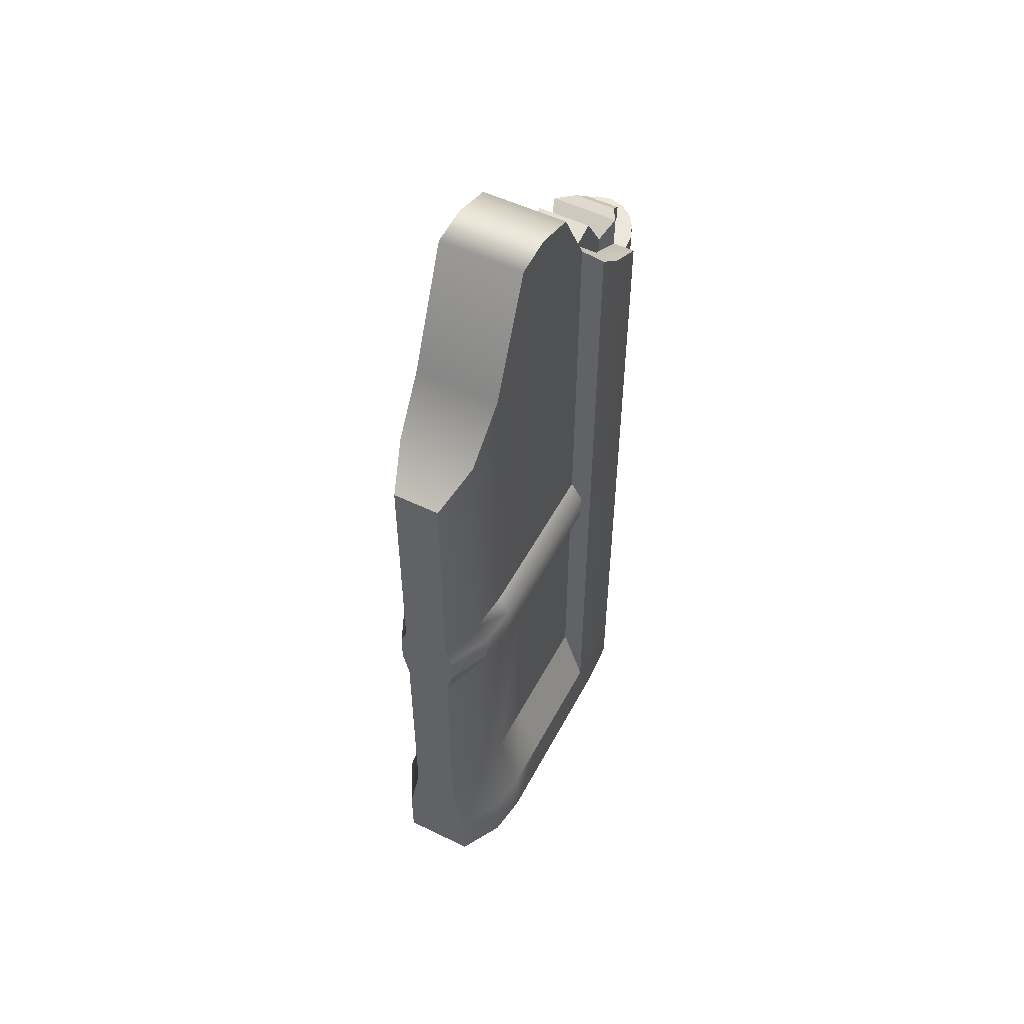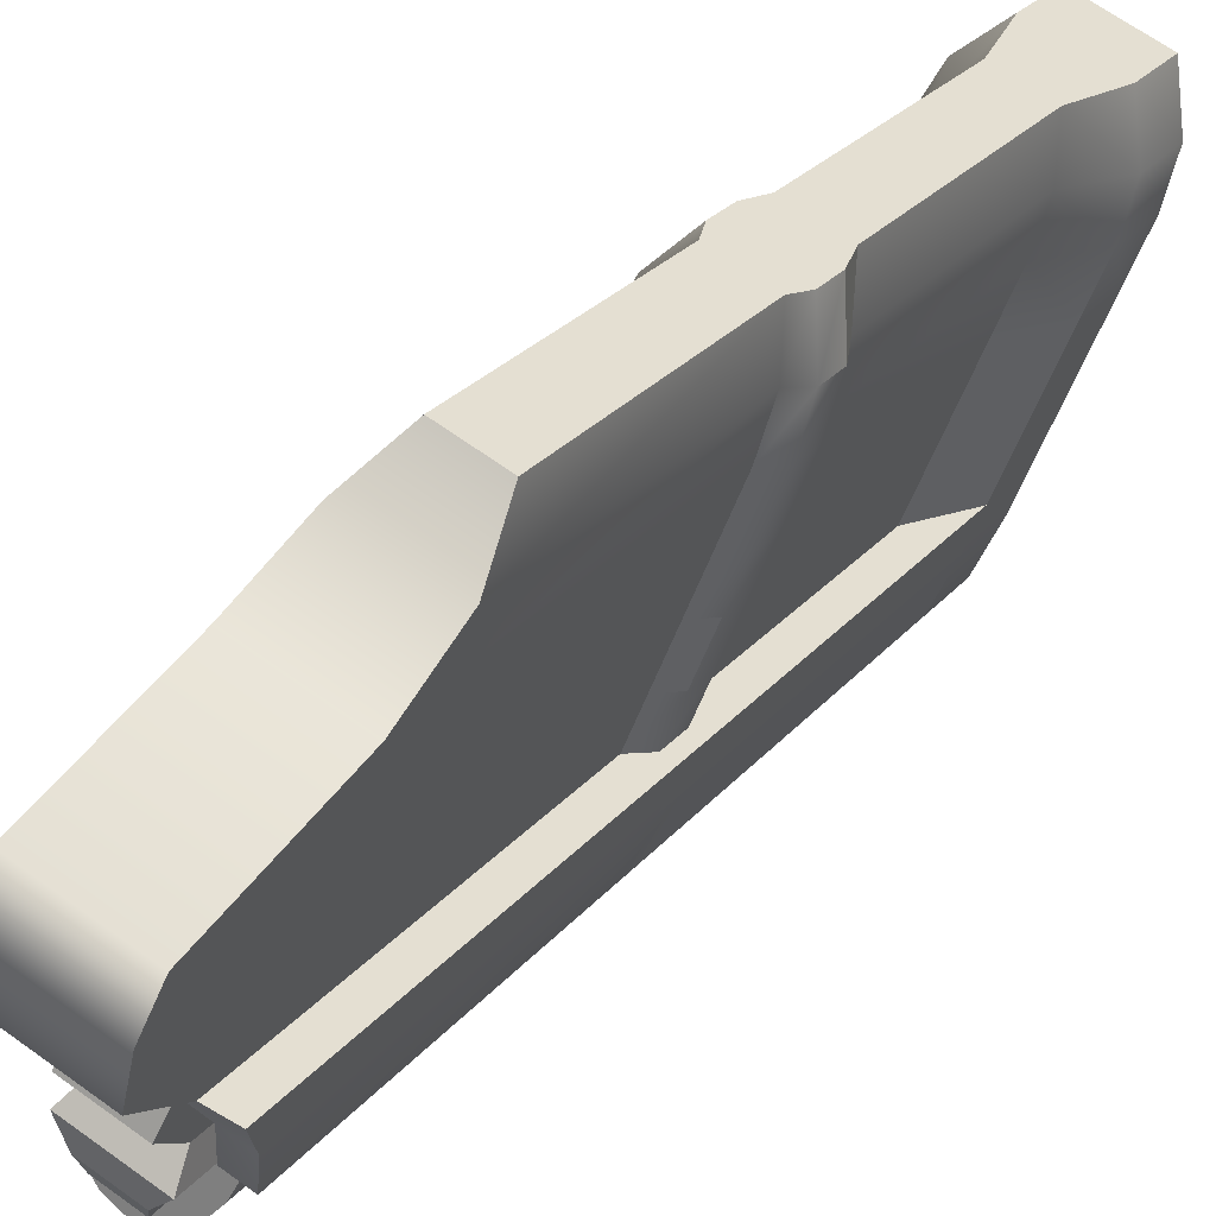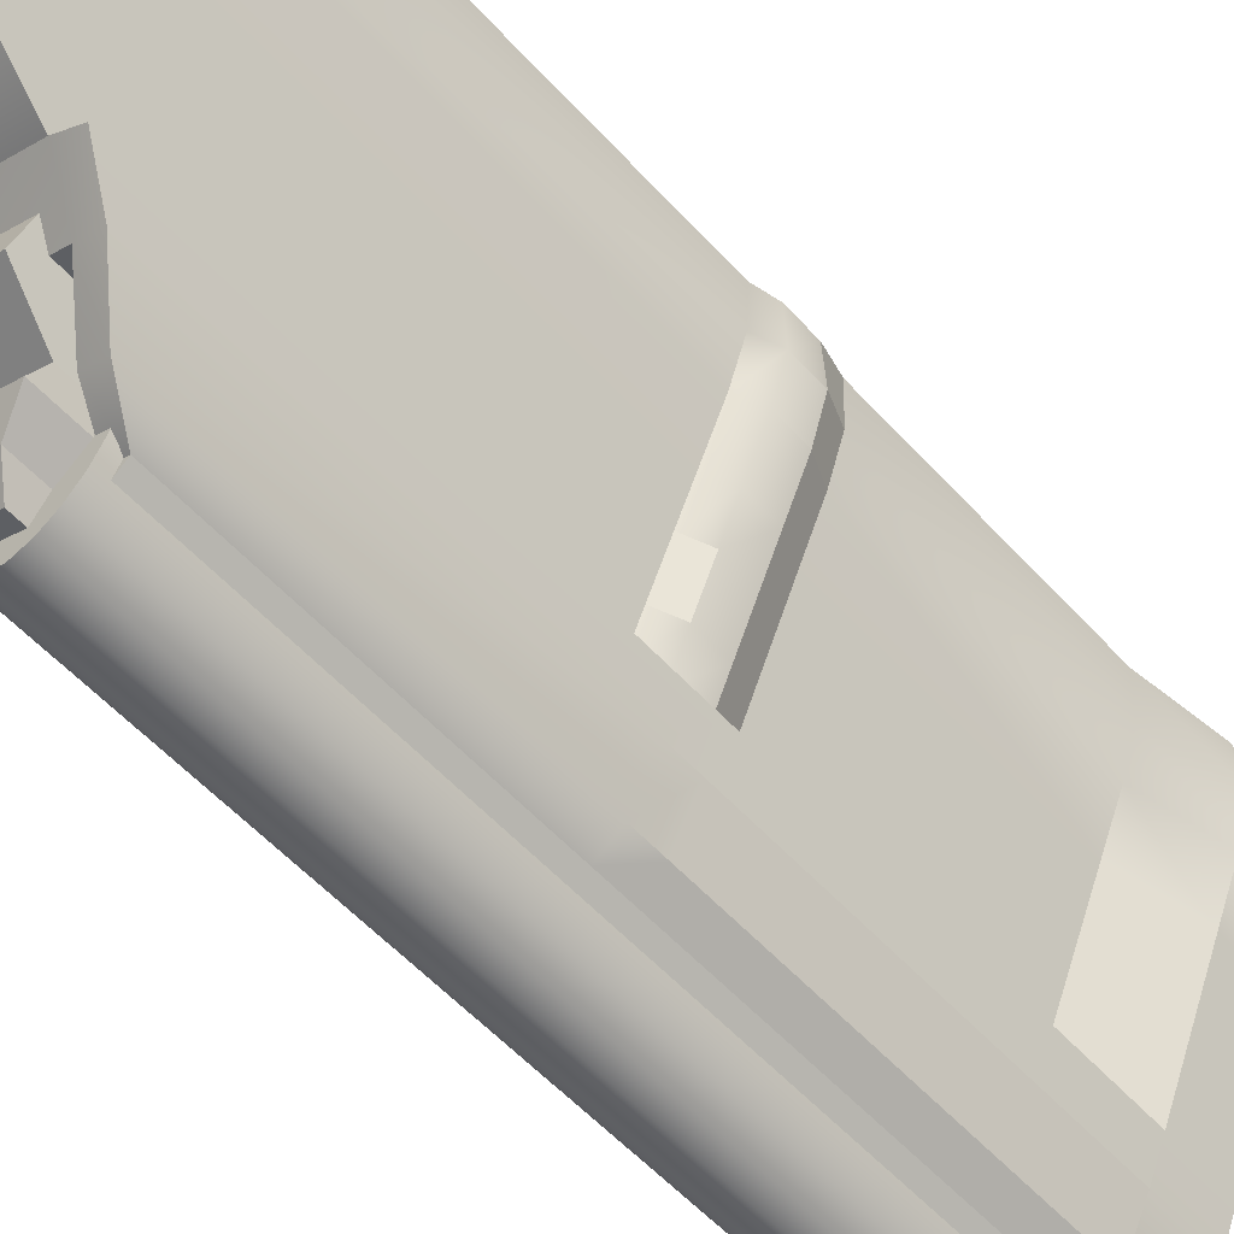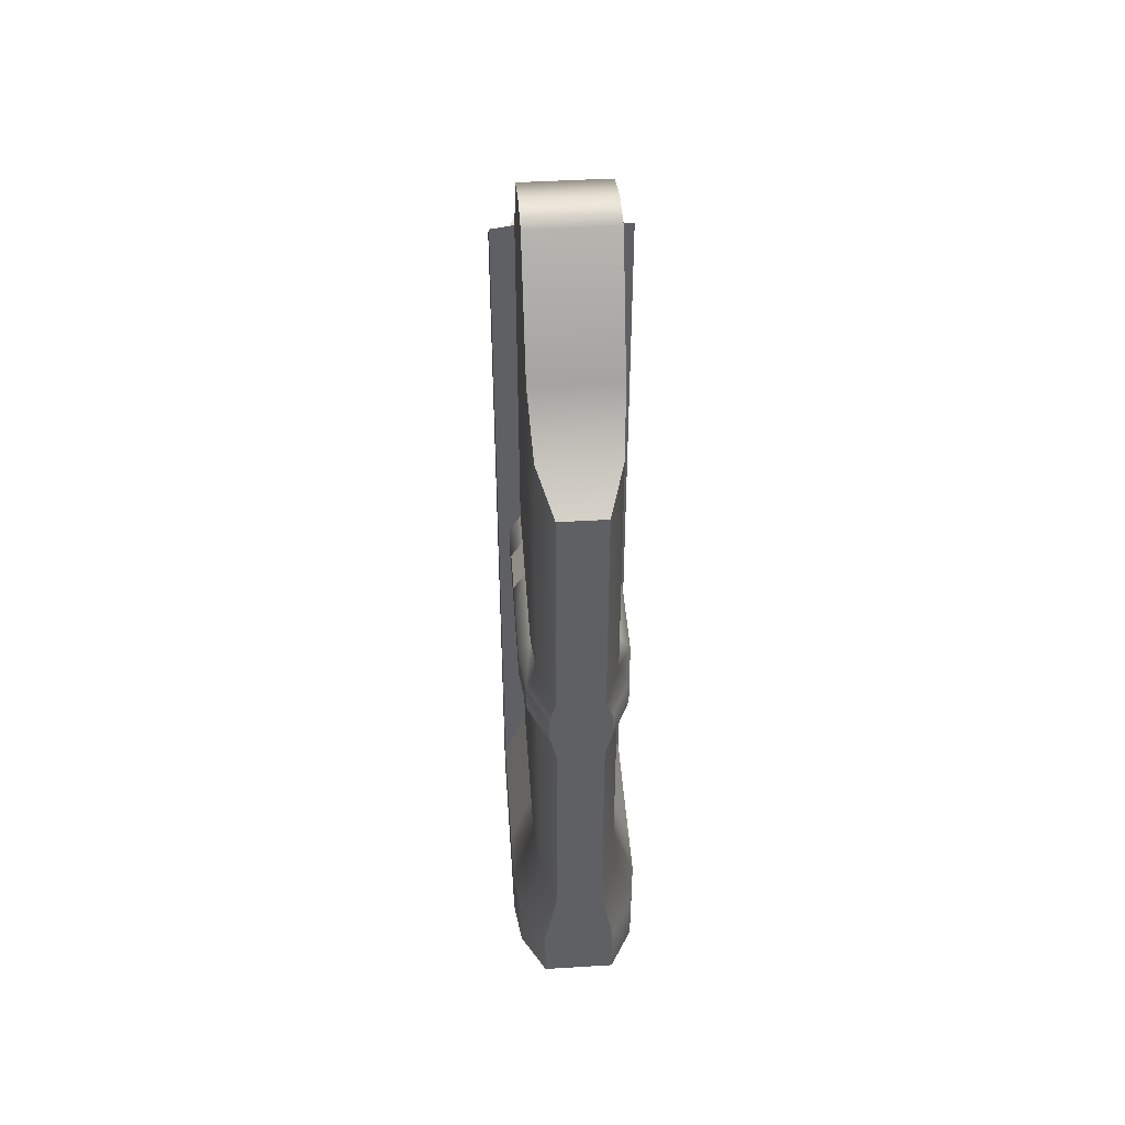
<metadata>
{"format":"obj","ext":"obj","renderer":"f3d","projection":"perspective","resolution":1024,"background":"white","views":[{"elev":52.8,"azim":4.7,"up":"+Y"},{"elev":24.5,"azim":-151.3,"up":"+Z"},{"elev":-54.5,"azim":-139.0,"up":"+Z"},{"elev":44.9,"azim":-26.8,"up":"+Y"}]}
</metadata>
<code>
g default
v 1.367 0.3167 -1.232
v 1.344 0.3167 -1.178
v 1.367 0.4189 -1.232
v 1.344 0.5358 -1.178
v 1.231 0.4189 -1.289
v 1.208 0.5358 -1.234
v 1.231 0.3167 -1.289
v 1.208 0.3167 -1.234
v 1.404 0.3167 -1.217
v 1.381 0.3167 -1.162
v 1.381 0.4189 -1.162
v 1.404 0.4189 -1.217
v 1.194 0.4189 -1.305
v 1.171 0.4189 -1.25
v 1.171 0.3167 -1.25
v 1.194 0.3167 -1.305
v 1.395 0.3167 -1.309
v 1.395 0.4189 -1.309
v 1.43 0.3167 -1.294
v 1.43 0.4189 -1.294
v 1.266 0.4189 -1.363
v 1.266 0.3167 -1.363
v 1.231 0.4189 -1.377
v 1.231 0.3167 -1.377
v 1.395 0.3167 -1.348
v 1.395 0.4189 -1.348
v 1.423 0.3167 -1.336
v 1.423 0.4189 -1.336
v 1.294 0.4189 -1.391
v 1.294 0.3167 -1.391
v 1.266 0.4189 -1.402
v 1.266 0.3167 -1.402
v 1.398 0.3167 -1.382
v 1.398 0.4189 -1.382
v 1.421 0.3167 -1.373
v 1.421 0.4189 -1.373
v 1.316 0.4189 -1.417
v 1.316 0.3167 -1.417
v 1.293 0.4189 -1.426
v 1.293 0.3167 -1.426
v 1.367 0.9431 -1.232
v 1.344 0.9431 -1.178
v 1.208 0.9431 -1.234
v 1.231 0.9431 -1.289
v 1.404 0.9431 -1.217
v 1.381 0.9431 -1.162
v 1.171 0.9431 -1.25
v 1.194 0.9431 -1.305
v 1.395 0.9431 -1.309
v 1.43 0.9431 -1.294
v 1.231 0.9431 -1.377
v 1.266 0.9431 -1.363
v 1.395 0.9431 -1.348
v 1.423 0.9431 -1.336
v 1.266 0.9431 -1.402
v 1.294 0.9431 -1.391
v 1.398 0.9431 -1.382
v 1.421 0.9431 -1.373
v 1.293 0.9431 -1.426
v 1.316 0.9431 -1.417
v 1.091 0.3167 -0.9567
v 1.227 0.3167 -0.8998
v 1.091 0.5358 -0.9567
v 1.227 0.5358 -0.8998
v 1.264 0.4189 -0.8842
v 1.264 0.3167 -0.8842
v 1.054 0.3167 -0.9722
v 1.054 0.4189 -0.9722
v 1.091 0.9431 -0.9567
v 1.227 0.9431 -0.8998
v 1.066 0.3167 -0.8096
v 1.14 0.3167 -0.7784
v 1.066 0.5358 -0.8096
v 1.14 0.5358 -0.7784
v 1.16 0.4189 -0.7698
v 1.16 0.3167 -0.7698
v 1.045 0.3167 -0.8181
v 1.045 0.4189 -0.8181
v 1.066 0.9431 -0.8096
v 1.14 0.9431 -0.7784
v 1.192 0.9431 -0.8347
v 1.069 0.9431 -0.8865
v 1.069 0.5358 -0.8865
v 1.035 0.4189 -0.9007
v 1.035 0.3167 -0.9007
v 1.069 0.3167 -0.8865
v 1.192 0.3167 -0.8347
v 1.226 0.3167 -0.8205
v 1.226 0.4189 -0.8205
v 1.192 0.5358 -0.8347
v 1.367 0.9873 -1.232
v 1.363 0.9873 -1.17
v 1.189 0.9873 -1.243
v 1.231 0.9873 -1.289
v 1.404 0.9873 -1.217
v 1.381 0.9873 -1.162
v 1.171 0.9873 -1.25
v 1.194 0.9873 -1.305
v 1.395 0.9873 -1.309
v 1.43 0.9873 -1.294
v 1.231 0.9873 -1.377
v 1.266 0.9873 -1.363
v 1.395 0.9873 -1.348
v 1.423 0.9873 -1.336
v 1.266 0.9873 -1.402
v 1.294 0.9873 -1.391
v 1.398 0.9873 -1.382
v 1.421 0.9873 -1.373
v 1.293 0.9873 -1.426
v 1.316 0.9873 -1.417
v 1.246 0.9873 -0.8917
v 1.072 0.9873 -0.9647
v 1.21 0.9873 -0.8273
v 1.052 0.9873 -0.8938
v 1.15 0.9873 -0.7739
v 1.055 0.9873 -0.814
v 1.367 1.039 -1.232
v 1.363 1.039 -1.17
v 1.189 1.039 -1.243
v 1.231 1.039 -1.289
v 1.404 1.039 -1.217
v 1.381 1.039 -1.162
v 1.171 1.039 -1.25
v 1.194 1.039 -1.305
v 1.395 1.039 -1.309
v 1.43 1.039 -1.294
v 1.231 1.039 -1.377
v 1.266 1.039 -1.363
v 1.395 1.039 -1.348
v 1.423 1.039 -1.336
v 1.266 1.039 -1.402
v 1.294 1.039 -1.391
v 1.398 1.039 -1.382
v 1.421 1.039 -1.373
v 1.293 1.039 -1.426
v 1.316 1.039 -1.417
v 1.231 0.4706 -1.289
v 1.266 0.4706 -1.363
v 1.231 0.9949 -1.289
v 1.266 0.9949 -1.363
v 1.294 0.4706 -1.391
v 1.294 0.9949 -1.391
v 1.246 1.039 -0.8917
v 1.072 1.039 -0.9647
v 1.21 1.039 -0.8273
v 1.052 1.039 -0.8938
v 1.15 1.039 -0.7739
v 1.055 1.039 -0.814
v 1.367 0.9949 -1.232
v 1.395 0.9949 -1.309
v 1.367 1.071 -1.232
v 1.344 1.071 -1.177
v 1.208 1.071 -1.235
v 1.231 1.071 -1.289
v 1.404 1.071 -1.217
v 1.381 1.071 -1.162
v 1.171 1.071 -1.25
v 1.194 1.071 -1.305
v 1.395 1.071 -1.309
v 1.43 1.071 -1.294
v 1.231 1.071 -1.377
v 1.266 1.071 -1.363
v 1.395 1.071 -1.348
v 1.423 1.071 -1.336
v 1.266 1.071 -1.402
v 1.294 1.071 -1.391
v 1.398 1.071 -1.382
v 1.421 1.071 -1.373
v 1.227 1.071 -0.8996
v 1.091 1.071 -0.9568
v 1.193 1.071 -0.8345
v 1.069 1.071 -0.8866
v 1.14 1.071 -0.7783
v 1.065 1.071 -0.8097
v 1.367 1.639 -1.232
v 1.344 1.694 -1.177
v 1.208 1.694 -1.235
v 1.231 1.639 -1.289
v 1.404 1.639 -1.217
v 1.381 1.688 -1.162
v 1.171 1.688 -1.25
v 1.194 1.639 -1.305
v 1.395 1.589 -1.309
v 1.43 1.589 -1.294
v 1.231 1.589 -1.377
v 1.266 1.589 -1.363
v 1.395 1.53 -1.348
v 1.423 1.53 -1.336
v 1.266 1.53 -1.402
v 1.294 1.53 -1.391
v 1.398 1.53 -1.382
v 1.421 1.53 -1.373
v 1.227 1.62 -0.8996
v 1.091 1.62 -0.9568
v 1.193 1.53 -0.8345
v 1.069 1.53 -0.8866
v 1.14 1.481 -0.7783
v 1.065 1.481 -0.8097
v 1.125 1.835 -1.039
v 1.125 1.071 -1.039
v 1.107 1.039 -1.047
v 1.107 0.9873 -1.047
v 1.126 0.9431 -1.039
v 1.126 0.5358 -1.039
v 1.089 0.4189 -1.054
v 1.089 0.3167 -1.054
v 1.126 0.3167 -1.039
v 1.261 0.3167 -0.9817
v 1.298 0.3167 -0.9661
v 1.298 0.4189 -0.9661
v 1.261 0.5358 -0.9817
v 1.261 0.9431 -0.9817
v 1.28 0.9873 -0.9736
v 1.28 1.039 -0.9736
v 1.262 1.071 -0.9816
v 1.262 1.835 -0.9816
v 1.151 1.841 -1.101
v 1.151 1.071 -1.101
v 1.133 1.039 -1.108
v 1.133 0.9873 -1.108
v 1.152 0.9431 -1.1
v 1.152 0.5358 -1.1
v 1.115 0.4189 -1.116
v 1.115 0.3167 -1.116
v 1.152 0.3167 -1.1
v 1.287 0.3167 -1.044
v 1.324 0.3167 -1.028
v 1.324 0.4189 -1.028
v 1.287 0.5358 -1.044
v 1.287 0.9431 -1.044
v 1.306 0.9873 -1.035
v 1.306 1.039 -1.035
v 1.288 1.071 -1.043
v 1.288 1.841 -1.043
v 1.182 1.817 -1.173
v 1.182 1.071 -1.173
v 1.163 1.039 -1.181
v 1.163 0.9873 -1.181
v 1.182 0.9431 -1.173
v 1.182 0.5358 -1.173
v 1.145 0.4189 -1.189
v 1.145 0.3167 -1.189
v 1.182 0.3167 -1.173
v 1.318 0.3167 -1.116
v 1.355 0.3167 -1.101
v 1.355 0.4189 -1.101
v 1.318 0.5358 -1.116
v 1.318 0.9431 -1.116
v 1.337 0.9873 -1.108
v 1.337 1.039 -1.108
v 1.318 1.071 -1.116
v 1.318 1.817 -1.116
v 1.163 1.039 -1.181
v 1.133 1.039 -1.108
v 1.182 1.071 -1.173
v 1.151 1.071 -1.101
v 1.294 1.071 -1.391
v 1.266 1.071 -1.402
v 1.293 1.071 -1.426
v 1.316 1.071 -1.417
v 1.293 1.53 -1.426
v 1.316 1.53 -1.417
v 1.35 1.543 -1.264
v 1.281 1.543 -1.098
v 1.35 1.67 -1.264
v 1.281 1.632 -1.098
v 1.265 1.67 -1.3
v 1.195 1.632 -1.134
v 1.265 1.543 -1.3
v 1.195 1.543 -1.134
v 1.283 1.543 -1.343
v 1.369 1.543 -1.307
v 1.369 1.598 -1.307
v 1.283 1.598 -1.343
v 1.286 1.543 -1.382
v 1.395 1.543 -1.337
v 1.395 1.617 -1.337
v 1.286 1.617 -1.382
v 1.323 1.543 -1.413
v 1.391 1.543 -1.384
v 1.391 1.6 -1.384
v 1.323 1.6 -1.413
v 1.343 1.543 -1.441
v 1.397 1.543 -1.418
v 1.397 1.572 -1.418
v 1.343 1.572 -1.441
v 1.28 0.2531 -1.279
v 1.266 0.2531 -1.302
v 1.259 0.2531 -1.33
v 1.261 0.2531 -1.362
v 1.27 0.2531 -1.394
v 1.286 0.2531 -1.423
v 1.308 0.2531 -1.446
v 1.333 0.2531 -1.462
v 1.359 0.2531 -1.467
v 1.384 0.2531 -1.463
v 1.404 0.2531 -1.448
v 1.418 0.2531 -1.426
v 1.425 0.2531 -1.397
v 1.424 0.2531 -1.366
v 1.414 0.2531 -1.334
v 1.398 0.2531 -1.305
v 1.376 0.2531 -1.281
v 1.351 0.2531 -1.266
v 1.325 0.2531 -1.261
v 1.301 0.2531 -1.265
v 1.28 1.549 -1.279
v 1.266 1.549 -1.302
v 1.259 1.549 -1.33
v 1.261 1.549 -1.362
v 1.27 1.549 -1.394
v 1.286 1.549 -1.423
v 1.308 1.549 -1.446
v 1.333 1.549 -1.462
v 1.359 1.549 -1.467
v 1.384 1.549 -1.463
v 1.404 1.549 -1.448
v 1.418 1.549 -1.426
v 1.425 1.549 -1.397
v 1.424 1.549 -1.366
v 1.414 1.549 -1.334
v 1.398 1.549 -1.305
v 1.376 1.549 -1.281
v 1.351 1.549 -1.266
v 1.325 1.549 -1.261
v 1.301 1.549 -1.265
v 1.342 0.2531 -1.364
v 1.342 1.549 -1.364
v 1.28 1.549 -1.279
v 1.266 1.549 -1.302
v 1.342 1.549 -1.364
v 1.259 1.549 -1.33
v 1.261 1.549 -1.362
v 1.27 1.549 -1.394
v 1.414 1.549 -1.334
v 1.398 1.549 -1.305
v 1.376 1.549 -1.281
v 1.351 1.549 -1.266
v 1.325 1.549 -1.261
v 1.301 1.549 -1.265
g polySurface14
f 9 12 11 10
f 175 178 177 176
f 13 16 15 14
f 7 1 2 8
f 72 74 73 71
f 7 5 3 1
f 1 9 10 2
f 72 76 75 74
f 176 180 179 175
f 34 36 35 33
f 178 182 181 177
f 73 78 77 71
f 8 15 16 7
f 38 40 39 37
f 3 18 17 1
f 1 17 19 9
f 9 19 20 12
f 179 184 183 175
f 7 22 21 5
f 178 186 185 182
f 13 23 24 16
f 16 24 22 7
f 18 26 25 17
f 17 25 27 19
f 19 27 28 20
f 184 188 187 183
f 22 30 29 21
f 186 190 189 185
f 23 31 32 24
f 24 32 30 22
f 26 34 33 25
f 25 33 35 27
f 27 35 36 28
f 188 192 191 187
f 30 38 37 29
f 190 262 261 189
f 31 39 40 32
f 32 40 38 30
f 74 80 79 73
f 5 44 41 3
f 12 45 46 11
f 11 46 42 4
f 6 43 47 14
f 14 47 48 13
f 3 41 49 18
f 20 50 45 12
f 13 48 51 23
f 138 140 139 137
f 18 49 53 26
f 28 54 50 20
f 23 51 55 31
f 141 142 140 138
f 26 53 57 34
f 34 57 58 36
f 36 58 54 28
f 31 55 59 39
f 39 59 60 37
f 37 60 56 29
f 2 244 243 8
f 4 247 246 11
f 11 246 245 10
f 10 245 244 2
f 8 243 242 15
f 15 242 241 14
f 14 241 240 6
f 6 240 239 43
f 177 235 252 176
f 42 248 247 4
f 62 87 86 61
f 64 90 89 65
f 65 89 88 66
f 66 88 87 62
f 61 86 85 67
f 67 85 84 68
f 68 84 83 63
f 63 83 82 69
f 194 196 195 193
f 70 81 90 64
f 196 198 197 195
f 83 73 79 82
f 84 78 73 83
f 85 77 78 84
f 86 71 77 85
f 87 72 71 86
f 88 76 72 87
f 89 75 76 88
f 90 74 75 89
f 81 80 74 90
f 44 94 91 41
f 45 95 96 46
f 46 96 92 42
f 43 93 97 47
f 47 97 98 48
f 149 117 125 150
f 50 100 95 45
f 48 98 101 51
f 140 128 120 139
f 49 99 103 53
f 54 104 100 50
f 51 101 105 55
f 56 106 102 52
f 53 103 107 57
f 57 107 108 58
f 58 108 104 54
f 55 105 109 59
f 59 109 110 60
f 60 110 106 56
f 42 92 249 248
f 239 238 93 43
f 70 111 113 81
f 82 114 112 69
f 81 113 115 80
f 80 115 116 79
f 79 116 114 82
f 94 120 117 91
f 95 121 122 96
f 96 122 118 92
f 93 119 123 97
f 97 123 124 98
f 100 126 121 95
f 98 124 127 101
f 99 125 129 103
f 104 130 126 100
f 101 127 131 105
f 106 132 128 102
f 103 129 133 107
f 107 133 134 108
f 108 134 130 104
f 105 131 135 109
f 109 135 136 110
f 110 136 132 106
f 21 138 137 5
f 5 137 139 44
f 29 141 138 21
f 52 140 142 56
f 56 142 141 29
f 92 118 250 249
f 238 237 119 93
f 111 143 145 113
f 114 146 144 112
f 113 145 147 115
f 115 147 148 116
f 116 148 146 114
f 41 149 150 49
f 49 150 125 99
f 91 117 149 41
f 44 139 120 94
f 102 128 140 52
f 120 154 151 117
f 121 155 156 122
f 122 156 152 118
f 119 153 157 123
f 123 157 158 124
f 117 151 159 125
f 126 160 155 121
f 124 158 161 127
f 128 162 154 120
f 125 159 163 129
f 130 164 160 126
f 127 161 165 131
f 132 166 162 128
f 129 163 167 133
f 133 167 168 134
f 134 168 164 130
f 118 152 251 250
f 237 236 153 119
f 143 169 171 145
f 146 172 170 144
f 145 171 173 147
f 147 173 174 148
f 148 174 172 146
f 154 178 175 151
f 155 179 180 156
f 156 180 176 152
f 153 177 181 157
f 157 181 182 158
f 151 175 183 159
f 160 184 179 155
f 158 182 185 161
f 162 186 178 154
f 159 183 187 163
f 164 188 184 160
f 161 185 189 165
f 166 190 186 162
f 163 187 191 167
f 167 191 192 168
f 168 192 188 164
f 152 176 252 251
f 236 235 177 153
f 169 193 195 171
f 172 196 194 170
f 171 195 197 173
f 173 197 198 174
f 174 198 196 172
f 170 194 199 200
f 144 170 200 201
f 112 144 201 202
f 69 112 202 203
f 204 63 69 203
f 205 68 63 204
f 206 67 68 205
f 207 61 67 206
f 208 62 61 207
f 209 66 62 208
f 210 65 66 209
f 211 64 65 210
f 212 70 64 211
f 213 111 70 212
f 214 143 111 213
f 215 169 143 214
f 216 193 169 215
f 199 194 193 216
f 200 199 217 218
f 201 200 218 219
f 202 201 219 220
f 203 202 220 221
f 222 204 203 221
f 223 205 204 222
f 224 206 205 223
f 225 207 206 224
f 226 208 207 225
f 227 209 208 226
f 228 210 209 227
f 229 211 210 228
f 230 212 211 229
f 231 213 212 230
f 232 214 213 231
f 233 215 214 232
f 234 216 215 233
f 217 199 216 234
f 218 217 235 236
f 254 256 255 253
f 220 219 237 238
f 221 220 238 239
f 240 222 221 239
f 241 223 222 240
f 242 224 223 241
f 243 225 224 242
f 244 226 225 243
f 245 227 226 244
f 246 228 227 245
f 247 229 228 246
f 248 230 229 247
f 249 231 230 248
f 250 232 231 249
f 251 233 232 250
f 252 234 233 251
f 235 217 234 252
f 219 254 253 237
f 237 253 255 236
f 236 255 256 218
f 218 256 254 219
f 132 257 258 131
f 131 258 259 135
f 135 259 260 136
f 136 260 257 132
f 258 189 261 259
f 259 261 262 260
f 260 262 190 257
f 263 265 266 264
f 265 267 268 266
f 267 269 270 268
f 269 263 264 270
f 264 266 268 270
f 283 286 285 284
f 269 271 272 263
f 263 272 273 265
f 265 273 274 267
f 267 274 271 269
f 271 275 276 272
f 272 276 277 273
f 273 277 278 274
f 274 278 275 271
f 275 279 280 276
f 276 280 281 277
f 277 281 282 278
f 278 282 279 275
f 279 283 284 280
f 280 284 285 281
f 281 285 286 282
f 282 286 283 279
f 287 307 308 288
f 288 308 309 289
f 289 309 310 290
f 290 310 311 291
f 291 311 312 292
f 292 312 313 293
f 293 313 314 294
f 294 314 315 295
f 295 315 316 296
f 296 316 317 297
f 297 317 318 298
f 298 318 319 299
f 299 319 320 300
f 300 320 321 301
f 301 321 322 302
f 302 322 323 303
f 303 323 324 304
f 304 324 325 305
f 305 325 326 306
f 306 326 307 287
f 288 327 287
f 289 327 288
f 290 327 289
f 291 327 290
f 292 327 291
f 293 327 292
f 294 327 293
f 295 327 294
f 296 327 295
f 297 327 296
f 298 327 297
f 299 327 298
f 300 327 299
f 301 327 300
f 302 327 301
f 303 327 302
f 304 327 303
f 305 327 304
f 306 327 305
f 287 327 306
f 329 331 330
f 330 331 332
f 332 331 333
f 333 331 334
f 311 328 312
f 312 328 313
f 313 328 314
f 314 328 315
f 315 328 316
f 316 328 317
f 317 328 318
f 318 328 319
f 319 328 320
f 320 328 321
f 335 331 336
f 336 331 337
f 337 331 338
f 338 331 339
f 339 331 340
f 340 331 329
f 307 329 330 308
f 308 330 332 309
f 309 332 333 310
f 310 333 334 311
f 311 334 331 328
f 321 335 336 322
f 328 331 335 321
f 322 336 337 323
f 323 337 338 324
f 324 338 339 325
f 325 339 340 326
f 326 340 329 307

</code>
